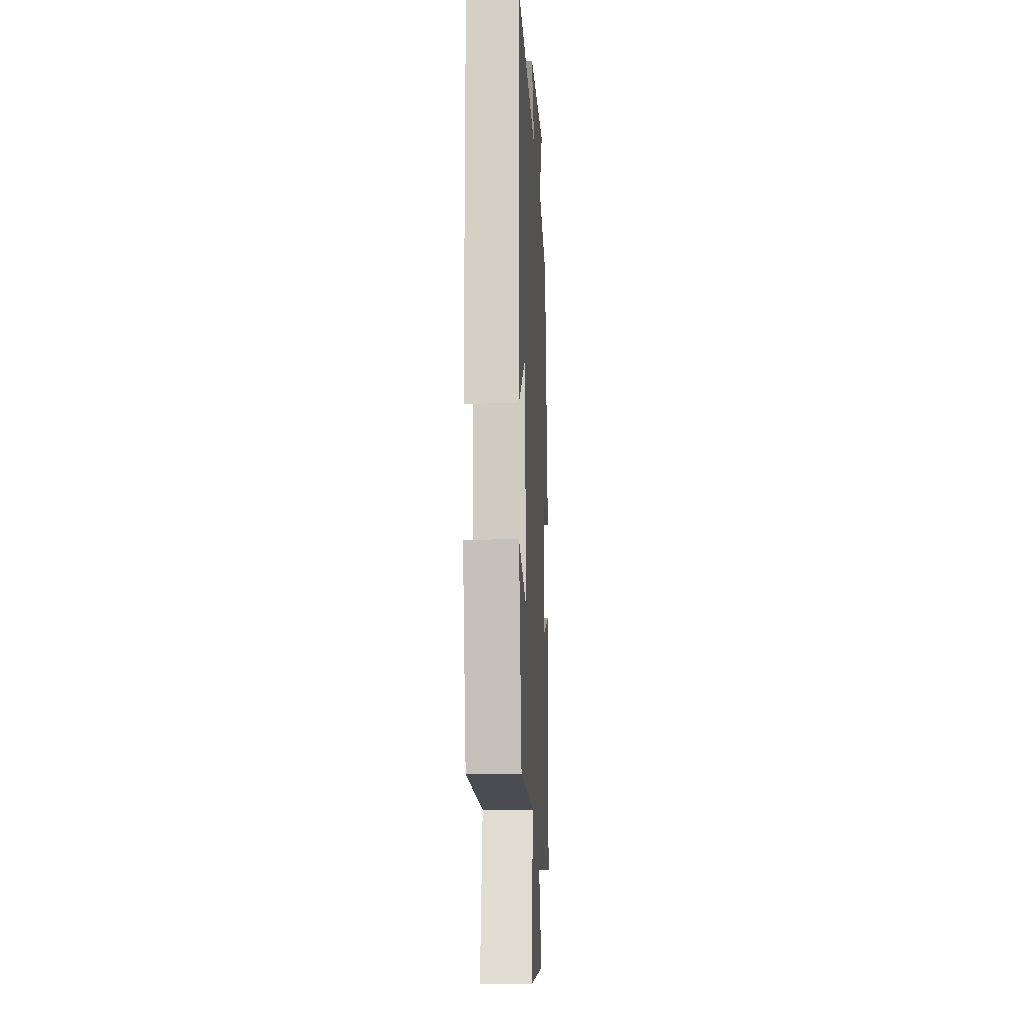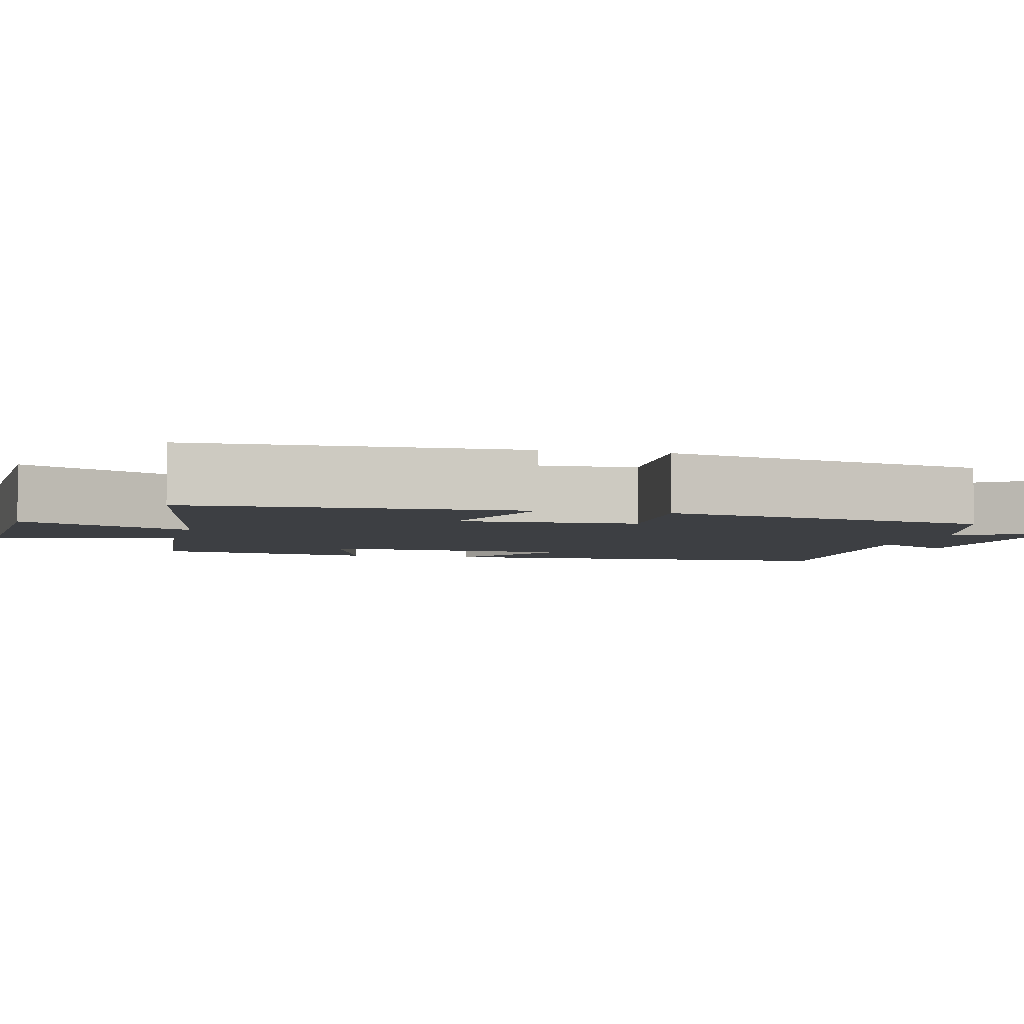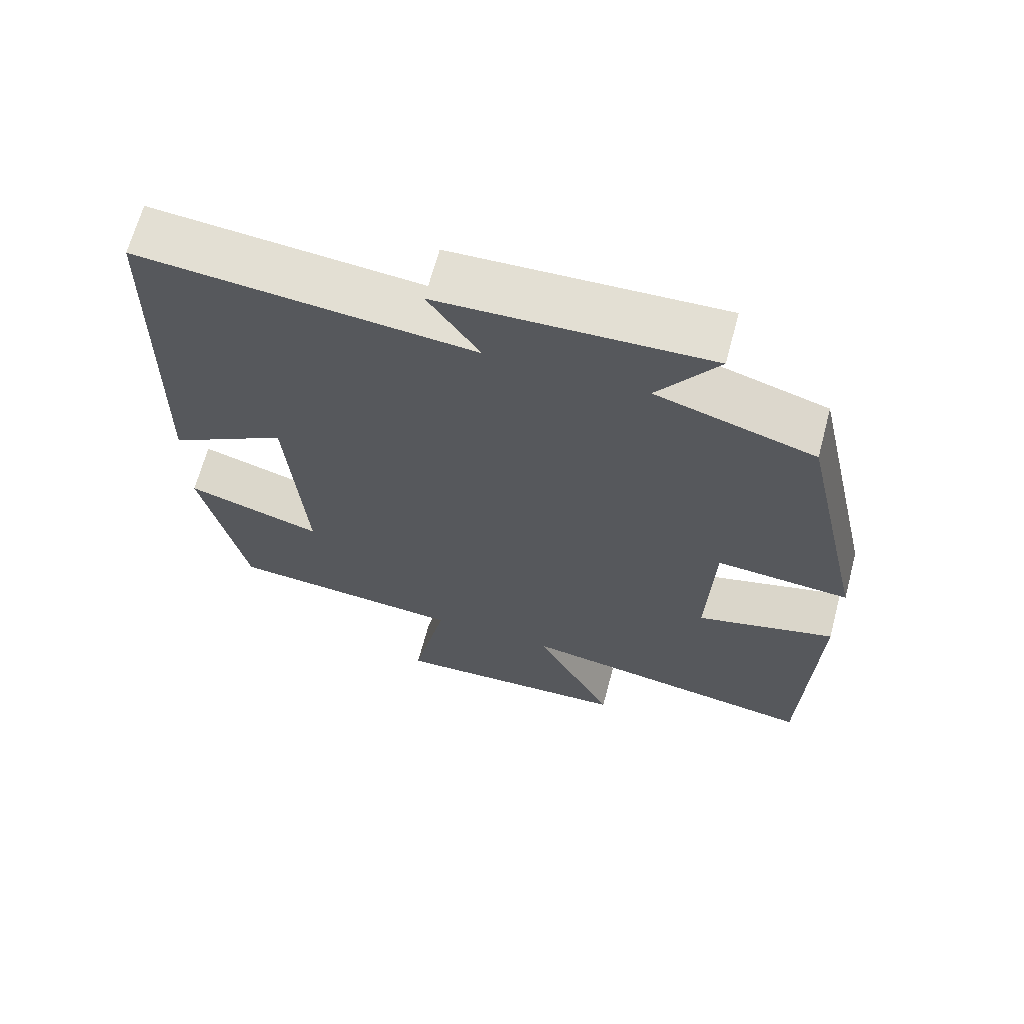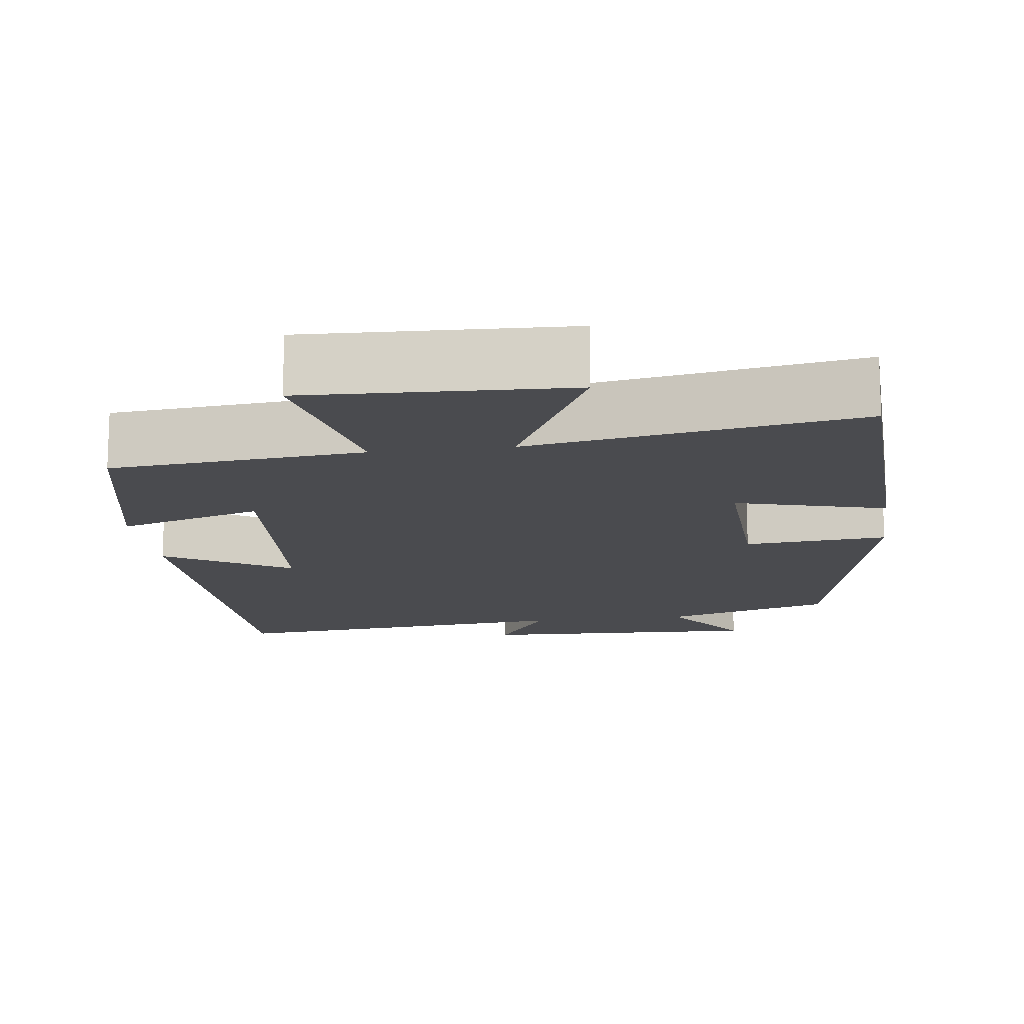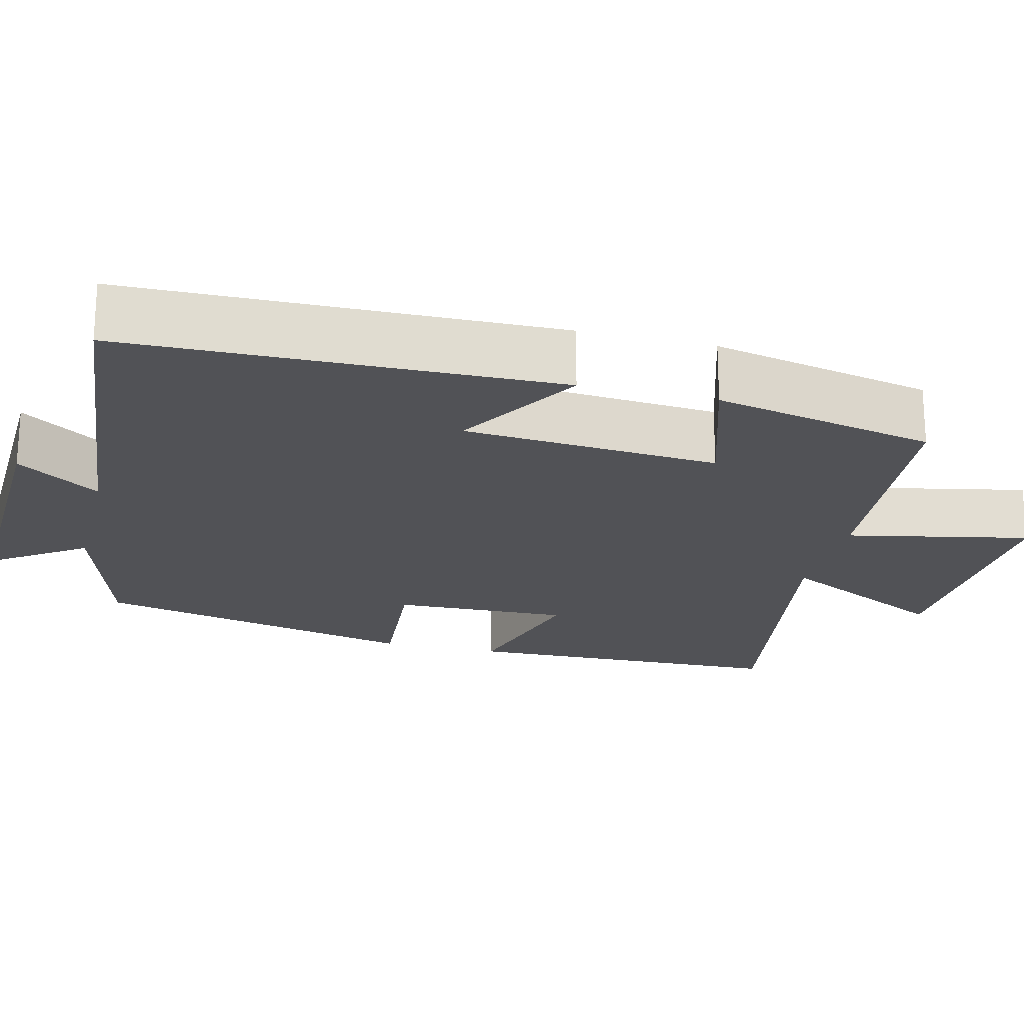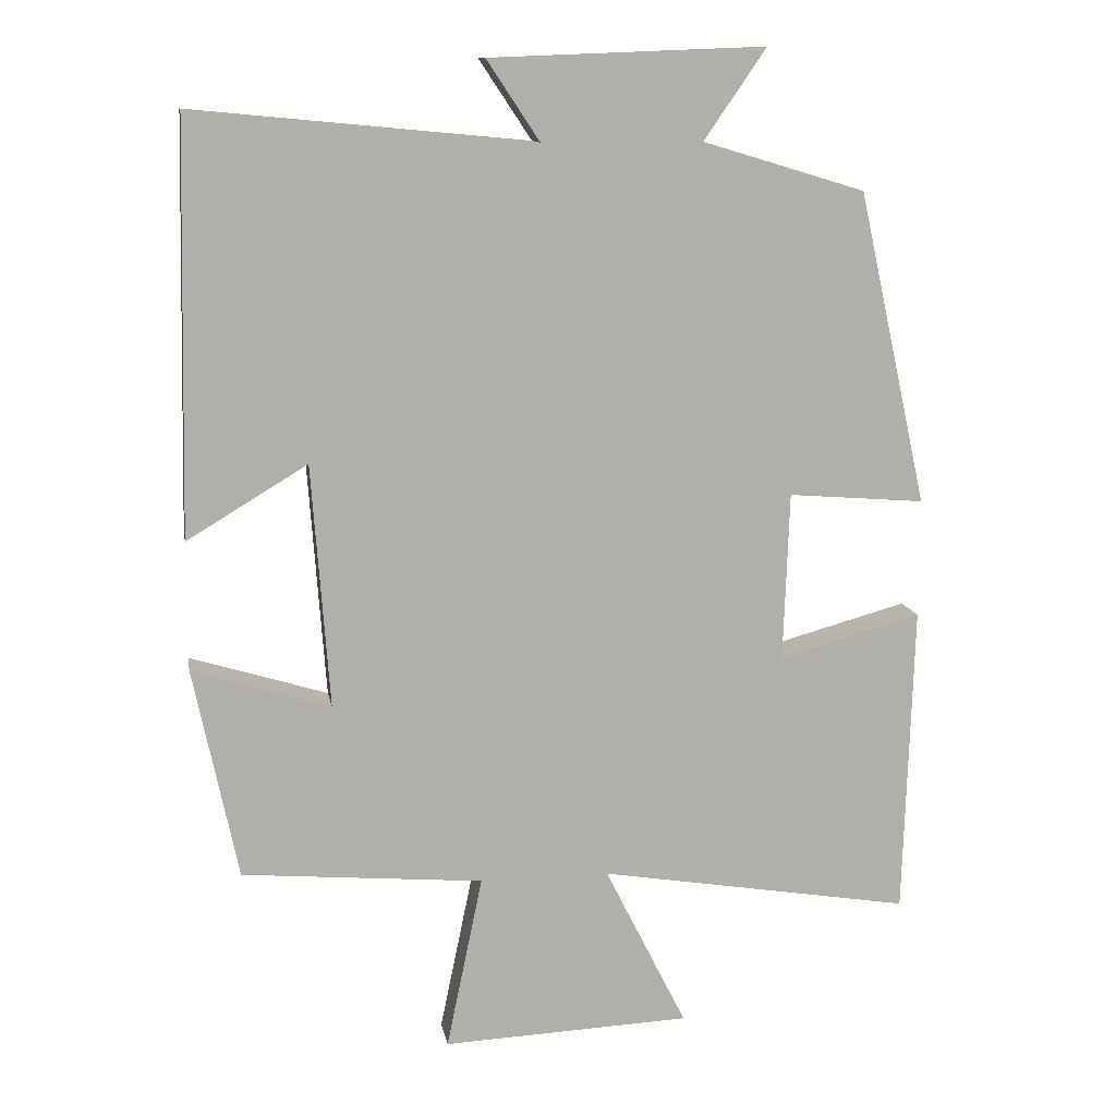
<metadata>
{"format":"obj","ext":"obj","renderer":"f3d","projection":"perspective","resolution":1024,"background":"white","views":[{"elev":-10.4,"azim":93.0,"up":"+Z"},{"elev":-4.1,"azim":-103.7,"up":"+Y"},{"elev":66.6,"azim":-165.1,"up":"+Z"},{"elev":-14.3,"azim":-172.4,"up":"+Y"},{"elev":-21.2,"azim":76.0,"up":"+Y"},{"elev":12.1,"azim":170.1,"up":"+Z"}]}
</metadata>
<code>
v -0.487 0.07 -0.571
v -0.5 0.07 -0.149
v -0.307 0.07 -0.202
v -0.315 0.07 0.026
v -0.5 0.07 0.011
v -0.406 0.07 0.434
v -0.187 0.07 0.5
v -0.27 0.07 0.621
v 0.1 0.07 0.607
v 0.029 0.07 0.5
v 0.488 0.07 0.544
v 0.5 0.07 -0.01
v 0.337 0.07 0.088
v 0.313 0.07 -0.242
v 0.5 0.07 -0.184
v 0.44 0.07 -0.471
v 0.113 0.07 -0.5
v 0.162 0.07 -0.736
v -0.174 0.07 -0.722
v -0.063 0.07 -0.5
v -0.487 0 -0.571
v -0.5 0 -0.149
v -0.307 0 -0.202
v -0.315 0 0.026
v -0.5 0 0.011
v -0.406 0 0.434
v -0.187 0 0.5
v -0.27 0 0.621
v 0.1 0 0.607
v 0.029 0 0.5
v 0.488 0 0.544
v 0.5 0 -0.01
v 0.337 0 0.088
v 0.313 0 -0.242
v 0.5 0 -0.184
v 0.44 0 -0.471
v 0.113 0 -0.5
v 0.162 0 -0.736
v -0.174 0 -0.722
v -0.063 0 -0.5
f 17 18 19 20
f 15 16 17 20
f 14 15 20 1
f 13 14 1
f 10 11 12 13
f 7 8 9 10
f 4 5 6 7
f 3 4 7 10
f 1 2 3
f 13 1 3
f 3 10 13
f 40 39 38 37
f 40 37 36 35
f 21 40 35 34
f 21 34 33
f 33 32 31 30
f 30 29 28 27
f 27 26 25 24
f 30 27 24 23
f 23 22 21
f 23 21 33
f 33 30 23
f 1 21 22 2
f 2 22 23 3
f 3 23 24 4
f 4 24 25 5
f 5 25 26 6
f 6 26 27 7
f 7 27 28 8
f 8 28 29 9
f 9 29 30 10
f 10 30 31 11
f 11 31 32 12
f 12 32 33 13
f 13 33 34 14
f 14 34 35 15
f 15 35 36 16
f 16 36 37 17
f 17 37 38 18
f 18 38 39 19
f 19 39 40 20
f 20 40 21 1

</code>
